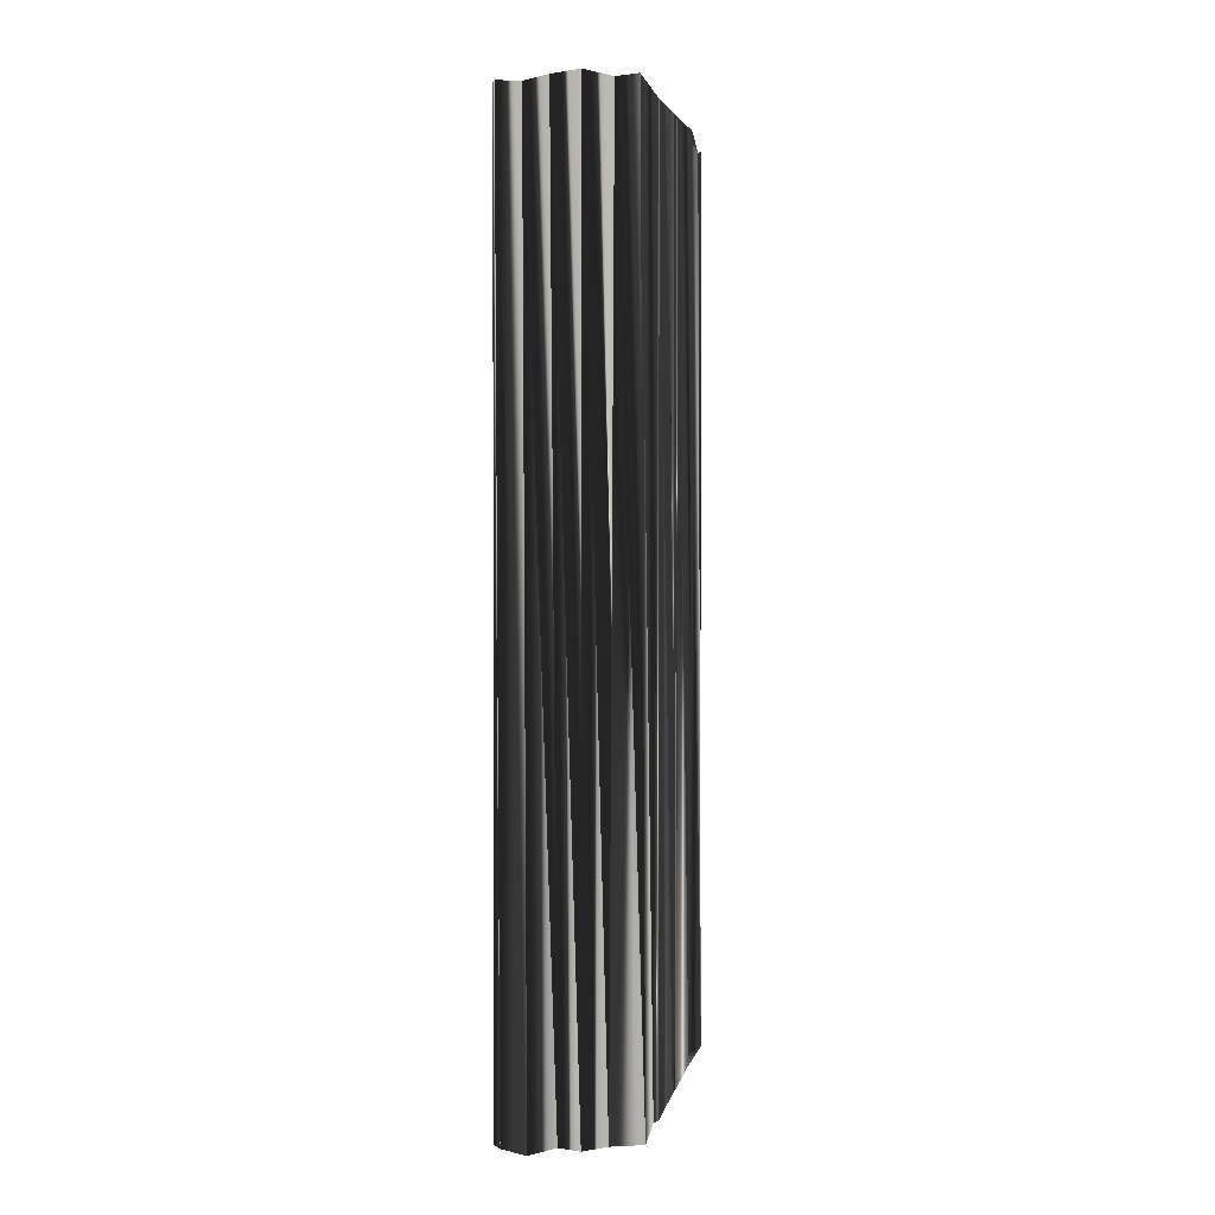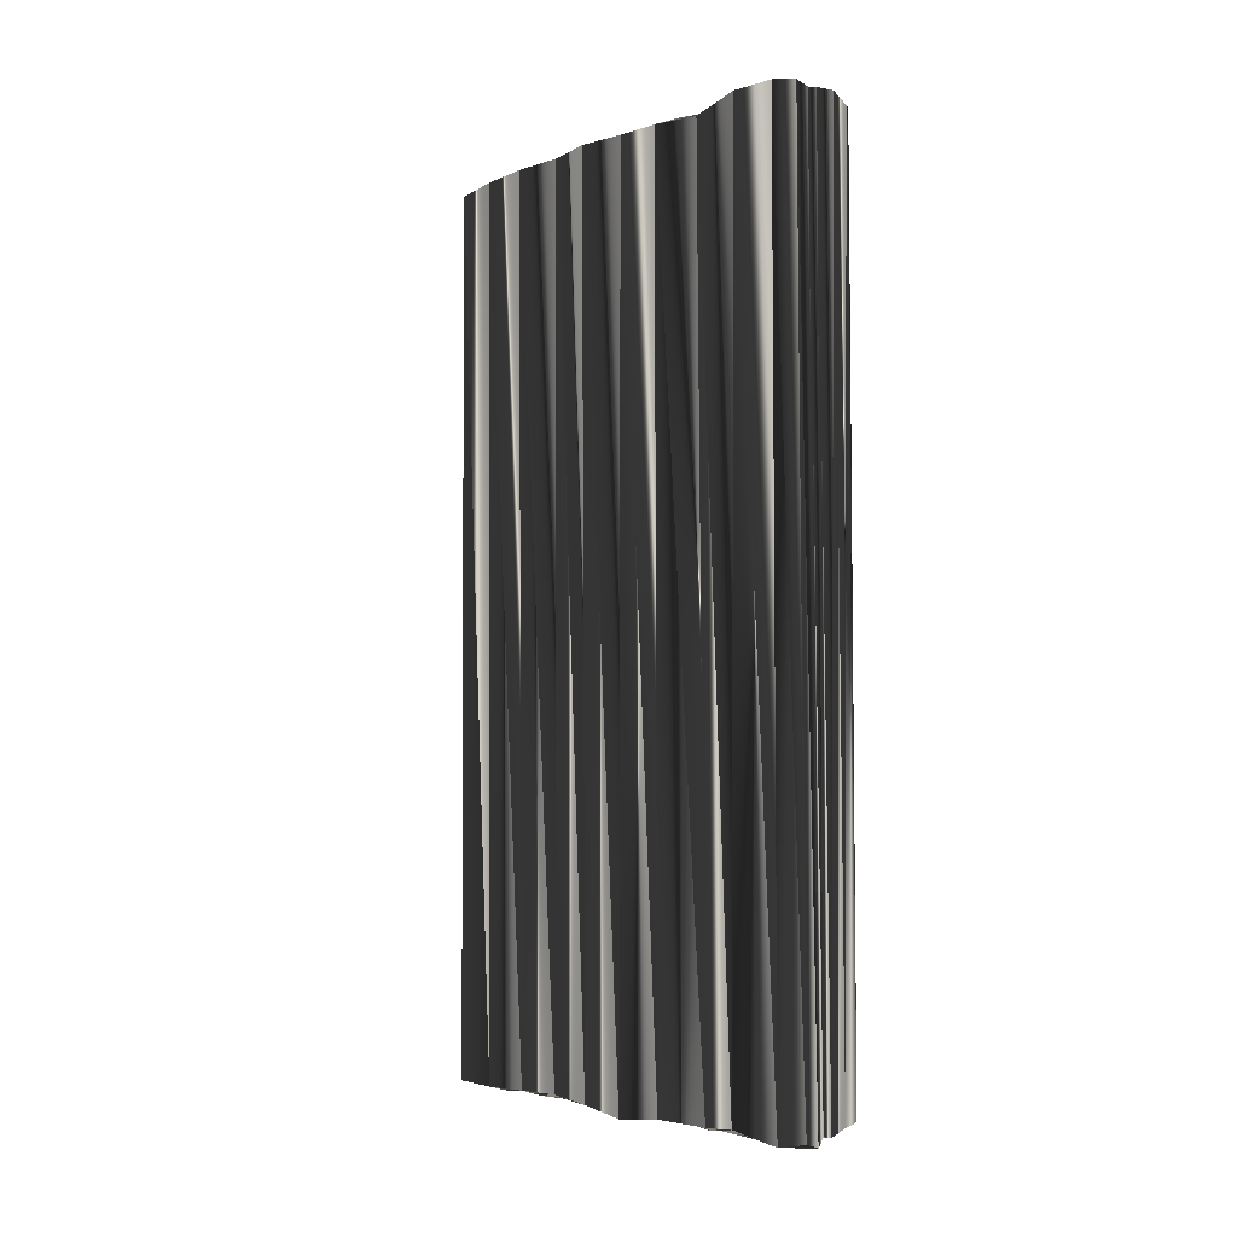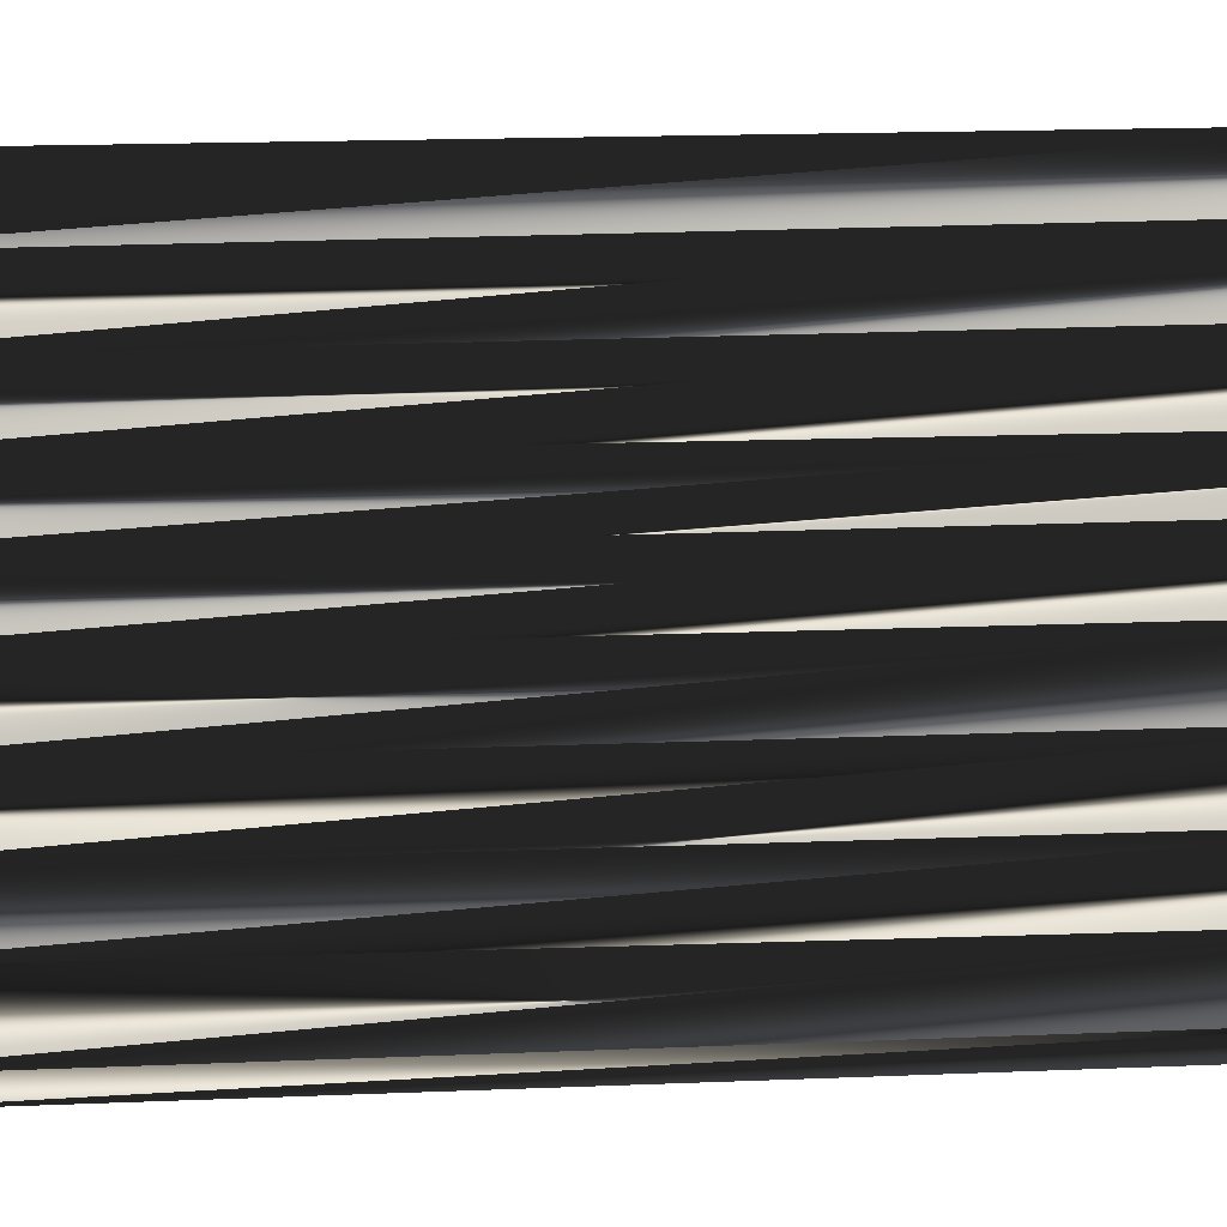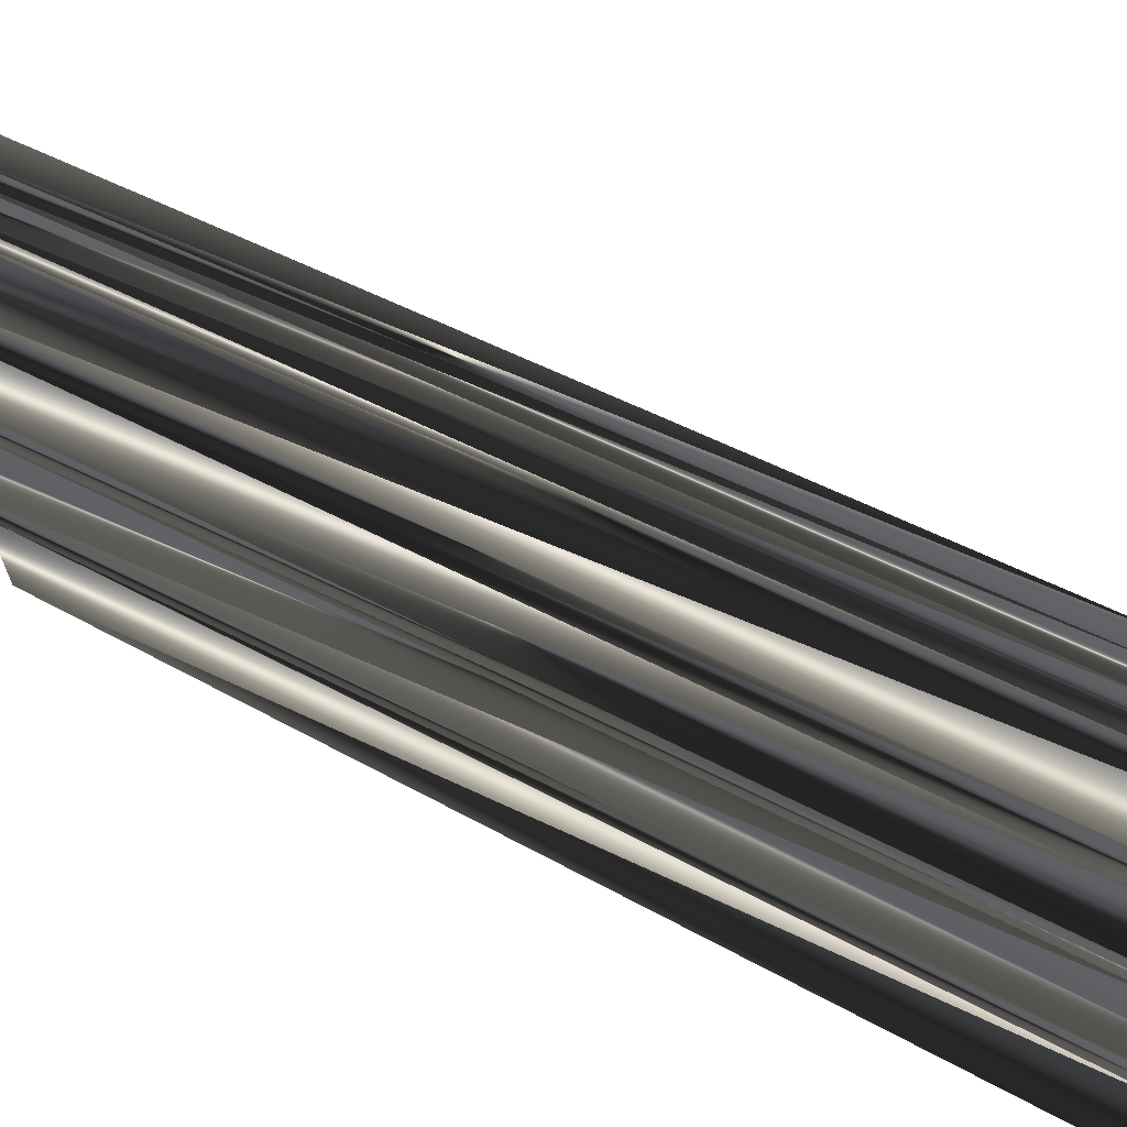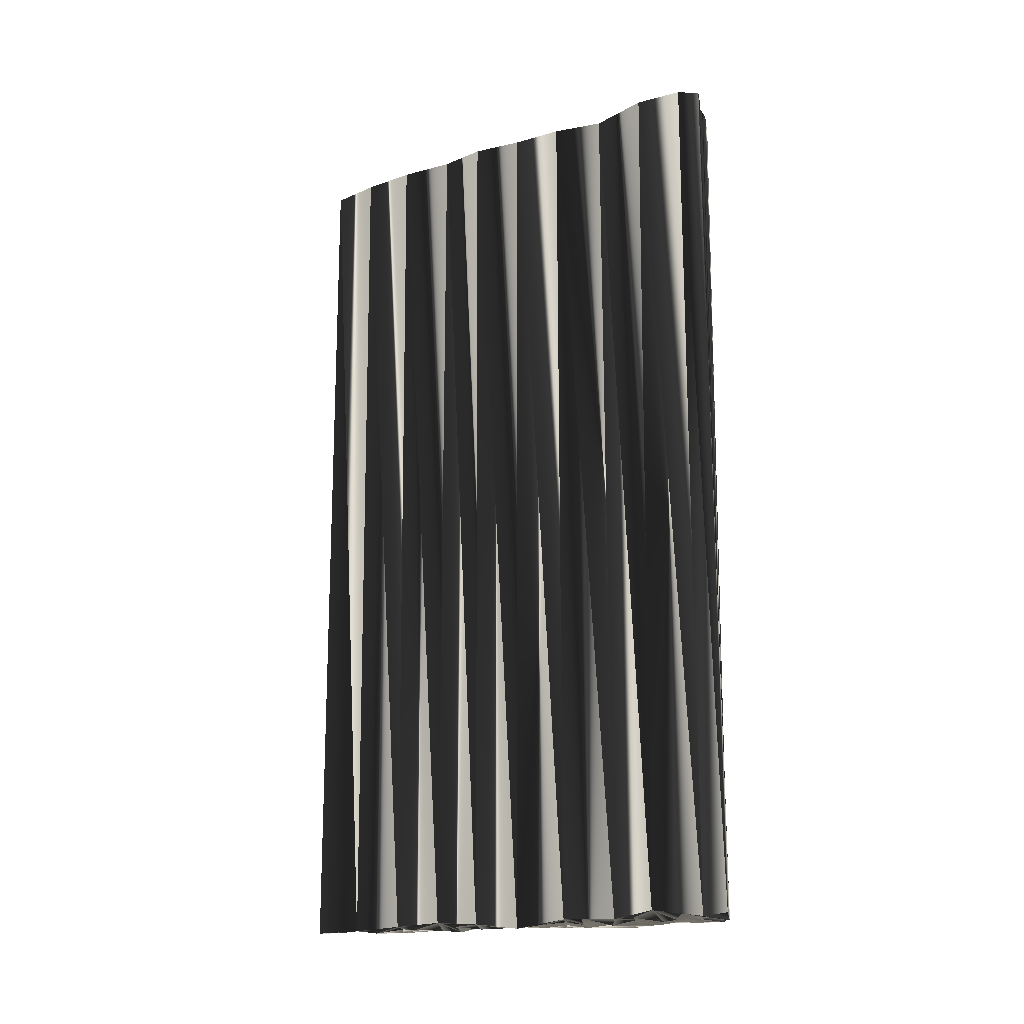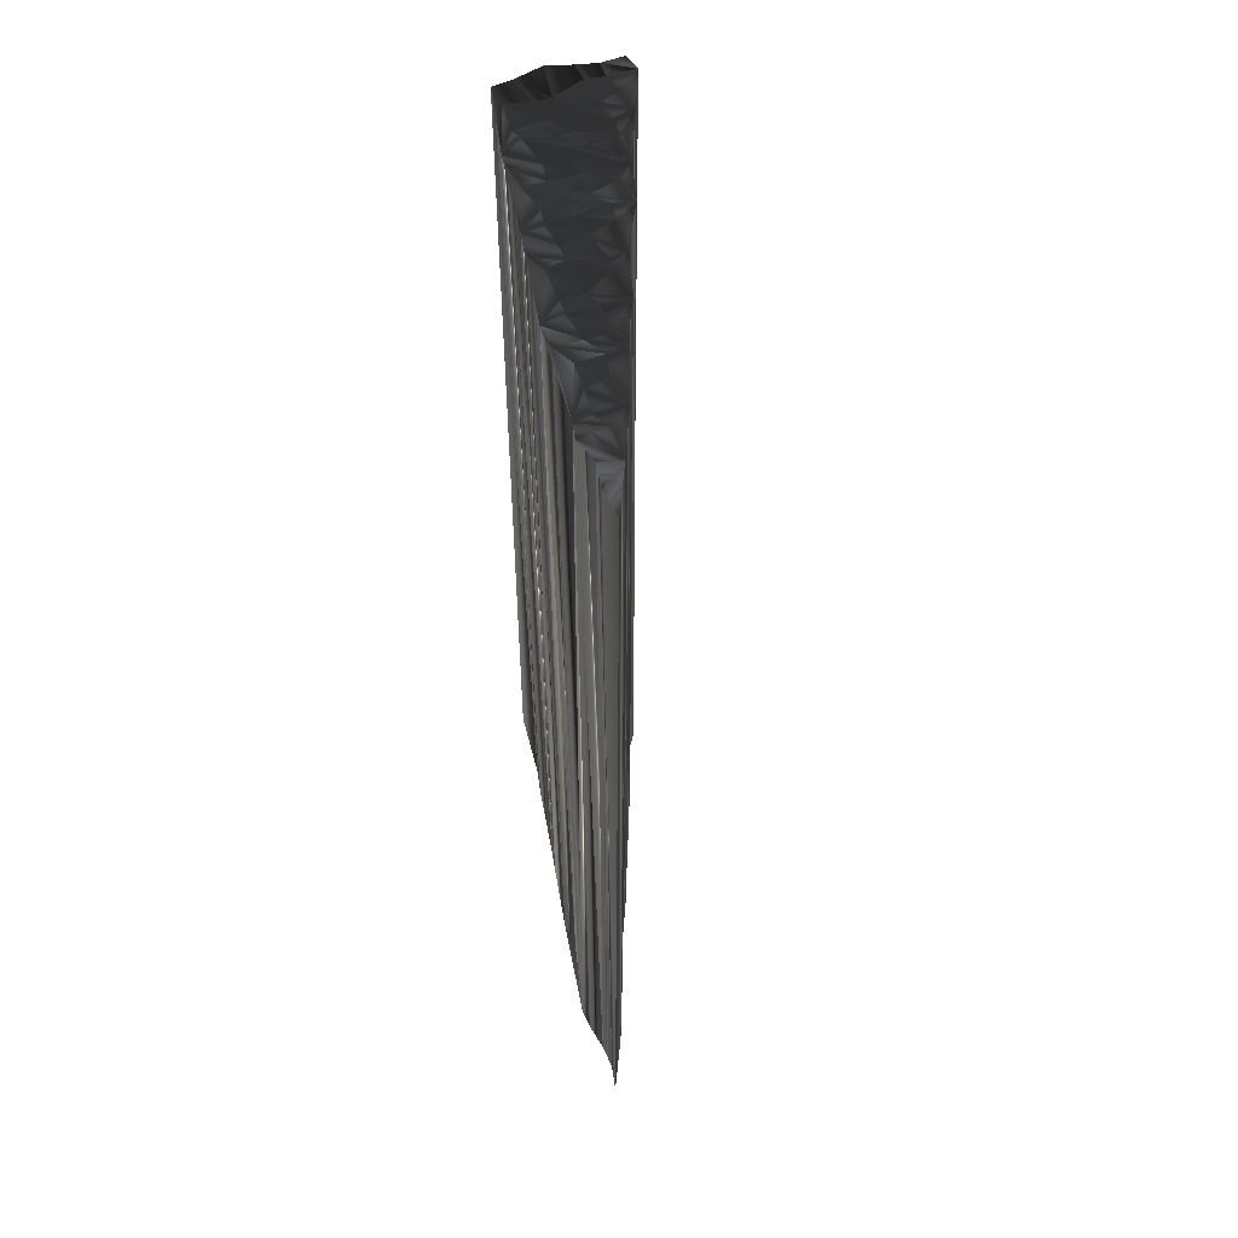
<metadata>
{"format":"obj","ext":"obj","renderer":"f3d","projection":"perspective","resolution":1024,"background":"white","views":[{"elev":2.5,"azim":-4.3,"up":"+Z"},{"elev":-3.6,"azim":-63.8,"up":"+Z"},{"elev":22.4,"azim":-93.8,"up":"+Y"},{"elev":38.5,"azim":126.1,"up":"+Y"},{"elev":-16.2,"azim":-83.1,"up":"+Z"},{"elev":52.6,"azim":154.9,"up":"+Z"}]}
</metadata>
<code>
v 227.1 88.43 0.1183
v 226.9 89.23 -0.002068
v 227.8 88.38 -0.08776
v 227.7 89.05 -0.00793
v 227.8 89.96 0.132
v 227.7 90.94 0.2447
v 228.7 88.56 0.07087
v 228.5 89.37 -0.00178
v 228.5 90.15 -0.02161
v 228.5 90.56 -0.09927
v 228.5 91.6 0.0495
v 228.9 92.25 0.03177
v 229.4 88.57 -0.05598
v 229.4 89.14 -0.06228
v 229.3 90.2 0.039
v 229.6 90.83 -0.04954
v 229.4 91.56 0.02383
v 229.4 92.34 -0.1479
v 229.4 93.43 0.1116
v 229.4 94.02 0.06688
v 230.1 88.43 0.1077
v 230.2 89.31 0.05575
v 230.2 90.14 0.0919
v 230.2 90.84 -0.1078
v 230.2 91.55 -0.1006
v 230.1 92.37 0.000516
v 230.4 93.41 -0.06177
v 230 94.01 0.007263
v 230.2 94.89 -0.06545
v 230.2 95.72 -0.1813
v 231.2 88.47 0.1262
v 230.8 89.26 -0.007485
v 230.9 90.14 0.04998
v 230.9 90.81 -0.05844
v 231.1 91.64 -0.08428
v 230.9 92.23 0.008853
v 231.1 93.31 -0.1246
v 231.1 94.17 -0.0077
v 231.3 94.88 0.04984
v 231 95.59 -0.05698
v 230.9 96.35 0.004163
v 231 97.28 0.02418
v 231.6 90.83 0.076
v 231.9 91.6 -0.08226
v 231.7 92.42 0.09251
v 231.8 93.24 -0.01717
v 231.7 94.11 0.008295
v 231.8 94.86 -0.07556
v 231.8 95.64 0.007994
v 231.7 96.39 -0.08688
v 231.9 97.2 -0.1059
v 231.7 98.1 -0.02068
v 231.9 98.78 0.1306
v 232.6 94.24 -0.03712
v 232.8 94.96 -0.01189
v 232.5 95.63 0.01137
v 232.3 96.6 0.1237
v 232.6 97.34 0.01043
v 232.7 98.02 -0.1494
v 232.6 98.7 -0.1101
v 232.6 99.68 -0.05836
v 232.6 100.4 0.04743
v 233.4 97.28 0.07473
v 233.4 98.06 0.0851
v 233.5 98.82 -0.03397
v 233.4 99.59 -0.01959
v 233.3 100.3 -0.00809
v 233.4 101.3 -0.139
v 233.5 102 -0.05056
v 234.2 100.5 -0.09762
v 234.2 101.2 -0.03737
v 234.2 102.1 -0.005283
v 234.2 102.8 -0.08037
v 234.4 103.7 -0.07654
v 227 88.54 29.88
v 227 89.28 29.96
v 227.8 88.48 29.86
v 227.9 89.2 29.95
v 227.8 89.93 30.03
v 227.8 90.8 30.06
v 228.5 88.51 30.06
v 228.5 89.14 30.05
v 228.5 90.13 29.95
v 228.5 90.91 29.99
v 228.6 91.61 29.98
v 228.6 92.36 29.74
v 229.4 88.31 30.18
v 229.6 89.47 30.04
v 229.4 90.05 30.18
v 229.6 90.85 29.89
v 229.4 91.67 30.03
v 229.2 92.41 30
v 229.4 93.22 30.01
v 229.3 94.06 29.88
v 230.3 88.26 29.97
v 230.2 89.46 30.04
v 230.2 90.04 29.87
v 230.1 90.91 29.98
v 230.2 91.5 30.1
v 230.2 92.43 29.89
v 230.3 93.26 29.88
v 230.1 94.11 30.19
v 230.1 94.67 30.12
v 230.3 95.69 30.03
v 231 88.46 30.12
v 231 89.1 30.01
v 231.1 90.19 29.97
v 231.1 90.74 30.11
v 230.9 91.7 29.9
v 231.1 92.43 29.95
v 231 93.2 29.96
v 231.1 94.12 30.13
v 231 94.76 29.97
v 230.9 95.78 29.98
v 230.9 96.32 30.13
v 230.9 97.37 30.08
v 231.8 90.95 29.92
v 231.9 91.52 29.95
v 231.9 92.41 30.04
v 231.7 93.3 29.9
v 231.9 93.99 30
v 231.8 94.8 29.98
v 231.9 95.44 30.02
v 231.8 96.45 29.73
v 231.8 97.32 30.14
v 231.7 98.03 29.77
v 231.8 98.72 30.02
v 232.6 94.04 30.03
v 232.8 94.87 30.01
v 232.6 95.53 30.1
v 232.6 96.47 29.82
v 232.7 97.13 30.02
v 232.6 98.1 29.95
v 232.3 98.73 29.9
v 232.6 99.49 29.85
v 232.5 100.5 30.03
v 233.5 97.37 30.13
v 233.5 98.02 29.98
v 233.2 98.83 30.07
v 233.3 99.6 29.98
v 233.6 100.6 30.1
v 233.3 101 30.01
v 233.4 102.2 30.02
v 234.1 100.5 29.97
v 234.2 101.1 30.09
v 234.1 102 30.09
v 234.3 102.7 29.91
v 234.3 103.6 29.9
f 41 49 50
f 31 22 21
f 23 24 16
f 5 8 9
f 2 1 3
f 53 60 61
f 3 4 2
f 14 13 21
f 16 17 11
f 5 9 6
f 35 36 26
f 19 26 27
f 25 26 18
f 36 37 27
f 18 19 12
f 32 43 33
f 27 28 20
f 30 39 40
f 30 41 42
f 44 36 35
f 5 6 2
f 34 25 24
f 66 67 62
f 66 65 70
f 67 68 62
f 32 31 43
f 64 65 60
f 51 52 42
f 61 62 53
f 46 38 37
f 60 65 61
f 6 9 10
f 3 7 4
f 4 5 2
f 13 8 7
f 14 8 13
f 32 22 31
f 35 43 44
f 22 23 15
f 14 22 15
f 15 16 10
f 32 33 23
f 22 14 21
f 22 32 23
f 17 24 25
f 4 8 5
f 26 19 18
f 11 12 6
f 14 15 9
f 8 4 7
f 8 14 9
f 9 15 10
f 6 10 11
f 11 10 16
f 15 23 16
f 12 17 18
f 16 24 17
f 17 25 18
f 11 17 12
f 20 28 29
f 12 19 20
f 20 19 27
f 25 35 26
f 26 36 27
f 38 39 29
f 30 40 41
f 20 29 30
f 30 29 39
f 40 49 41
f 41 50 42
f 23 33 24
f 24 33 34
f 27 37 28
f 28 38 29
f 43 35 34
f 34 35 25
f 46 37 45
f 49 48 55
f 56 49 55
f 52 59 53
f 51 58 52
f 52 53 42
f 63 59 58
f 58 59 52
f 53 59 60
f 60 59 64
f 61 66 62
f 66 61 65
f 62 68 69
f 67 66 70
f 72 73 69
f 73 74 69
f 70 65 64
f 67 70 68
f 68 71 69
f 63 64 59
f 72 69 71
f 71 68 70
f 45 44 54
f 51 50 57
f 55 63 56
f 51 57 58
f 70 64 63
f 40 39 48
f 47 39 38
f 40 48 49
f 42 50 51
f 49 56 50
f 50 56 57
f 56 63 57
f 57 63 58
f 38 28 37
f 37 36 45
f 54 46 45
f 43 34 33
f 54 47 46
f 46 47 38
f 45 36 44
f 44 43 54
f 54 48 47
f 47 48 39
f 63 55 54
f 54 55 48
f 123 115 124
f 96 105 95
f 98 97 90
f 82 79 83
f 75 76 77
f 134 127 135
f 78 77 76
f 87 88 95
f 91 90 85
f 83 79 80
f 110 109 100
f 100 93 101
f 100 99 92
f 111 110 101
f 93 92 86
f 117 106 107
f 102 101 94
f 113 104 114
f 115 104 116
f 110 118 109
f 80 79 76
f 99 108 98
f 141 140 136
f 139 140 144
f 142 141 136
f 105 106 117
f 139 138 134
f 126 125 116
f 136 135 127
f 112 120 111
f 139 134 135
f 83 80 84
f 81 77 78
f 79 78 76
f 82 87 81
f 82 88 87
f 96 106 105
f 117 109 118
f 97 96 89
f 96 88 89
f 90 89 84
f 107 106 97
f 88 96 95
f 106 96 97
f 98 91 99
f 82 78 79
f 93 100 92
f 86 85 80
f 89 88 83
f 78 82 81
f 88 82 83
f 89 83 84
f 84 80 85
f 84 85 90
f 97 89 90
f 91 86 92
f 98 90 91
f 99 91 92
f 91 85 86
f 102 94 103
f 93 86 94
f 93 94 101
f 109 99 100
f 110 100 101
f 113 112 103
f 114 104 115
f 103 94 104
f 103 104 113
f 123 114 115
f 124 115 116
f 107 97 98
f 107 98 108
f 111 101 102
f 112 102 103
f 109 117 108
f 109 108 99
f 111 120 119
f 122 123 129
f 123 130 129
f 133 126 127
f 132 125 126
f 127 126 116
f 133 137 132
f 133 132 126
f 133 127 134
f 133 134 138
f 140 135 136
f 135 140 139
f 142 136 143
f 140 141 144
f 147 146 143
f 148 147 143
f 139 144 138
f 144 141 142
f 145 142 143
f 138 137 133
f 143 146 145
f 142 145 144
f 118 119 128
f 124 125 131
f 137 129 130
f 131 125 132
f 138 144 137
f 113 114 122
f 113 121 112
f 122 114 123
f 124 116 125
f 130 123 124
f 130 124 131
f 137 130 131
f 137 131 132
f 102 112 111
f 110 111 119
f 120 128 119
f 108 117 107
f 121 128 120
f 121 120 112
f 110 119 118
f 117 118 128
f 122 128 121
f 122 121 113
f 129 137 128
f 129 128 122
f 1 75 3
f 3 77 75
f 3 77 7
f 7 81 77
f 7 81 13
f 13 87 81
f 13 87 21
f 21 95 87
f 21 95 31
f 31 105 95
f 31 105 43
f 43 117 105
f 43 117 44
f 44 118 117
f 44 118 54
f 54 128 118
f 54 128 55
f 55 129 128
f 55 129 63
f 63 137 129
f 63 137 64
f 64 138 137
f 64 138 70
f 70 144 138
f 70 144 71
f 71 145 144
f 71 145 72
f 72 146 145
f 72 146 73
f 73 147 146
f 73 147 74
f 74 148 147
f 74 148 69
f 69 143 148
f 69 143 62
f 62 136 143
f 62 136 53
f 53 127 136
f 53 127 42
f 42 116 127
f 42 116 30
f 30 104 116
f 30 104 20
f 20 94 104
f 20 94 12
f 12 86 94
f 12 86 6
f 6 80 86
f 6 80 2
f 2 76 80
f 2 76 1
f 1 75 76

</code>
